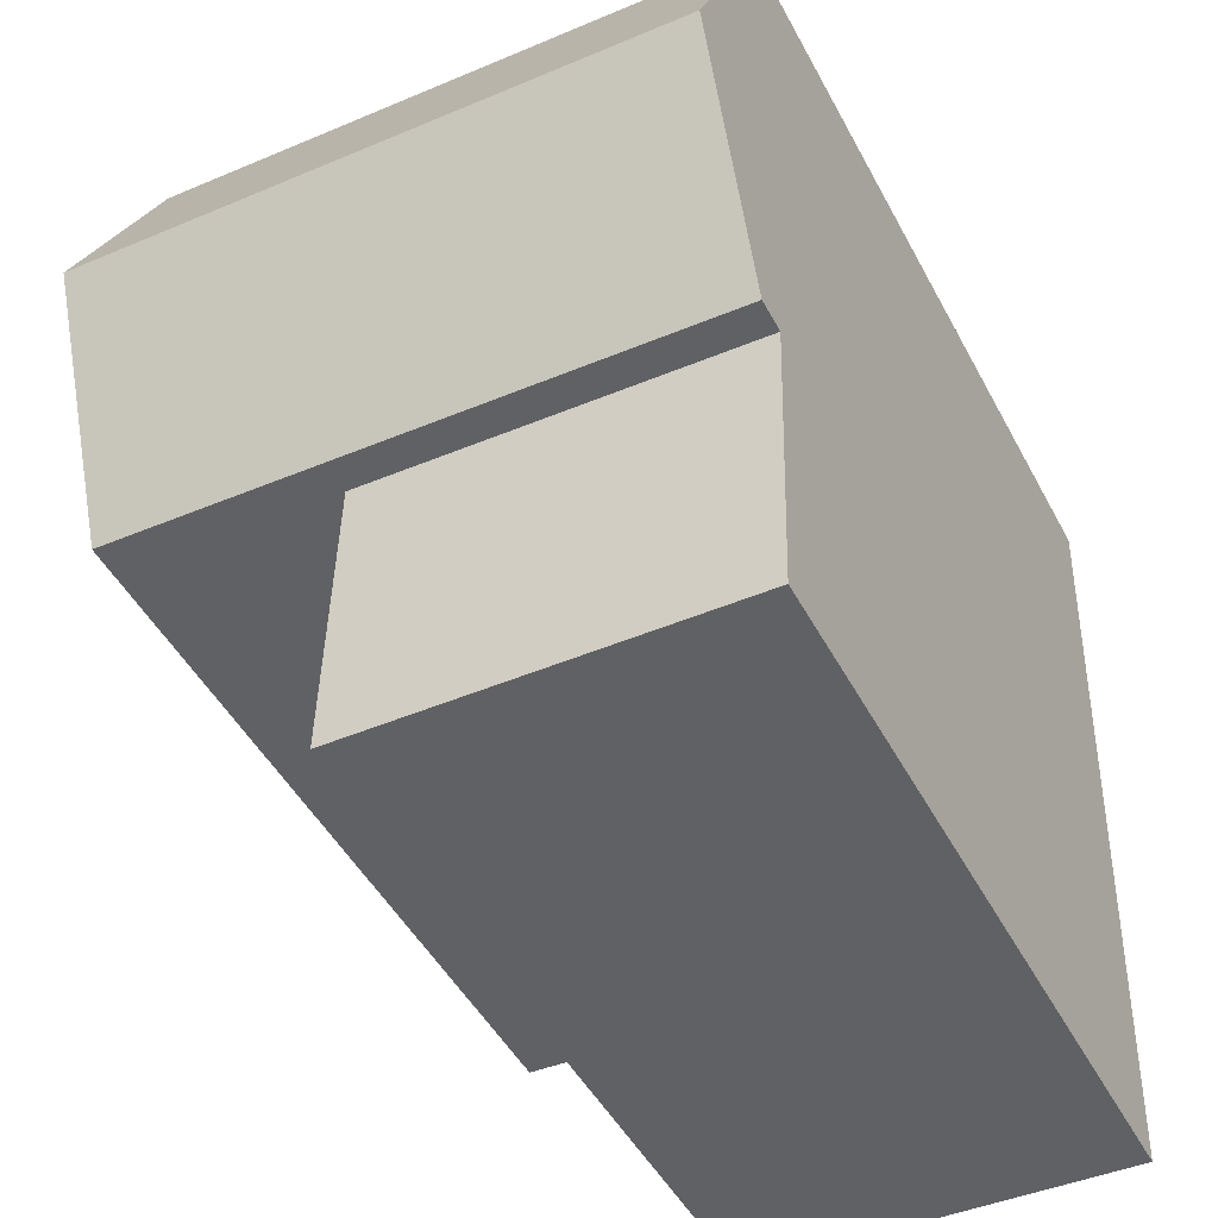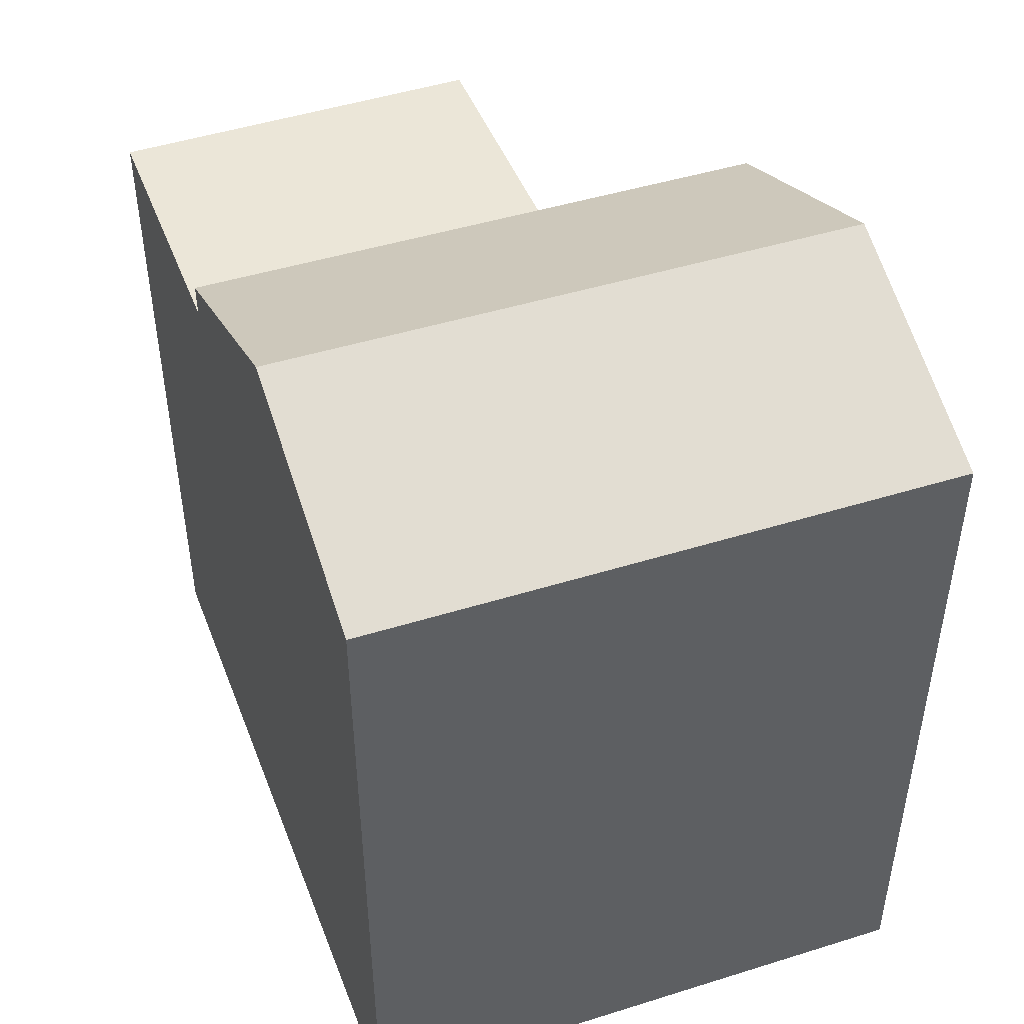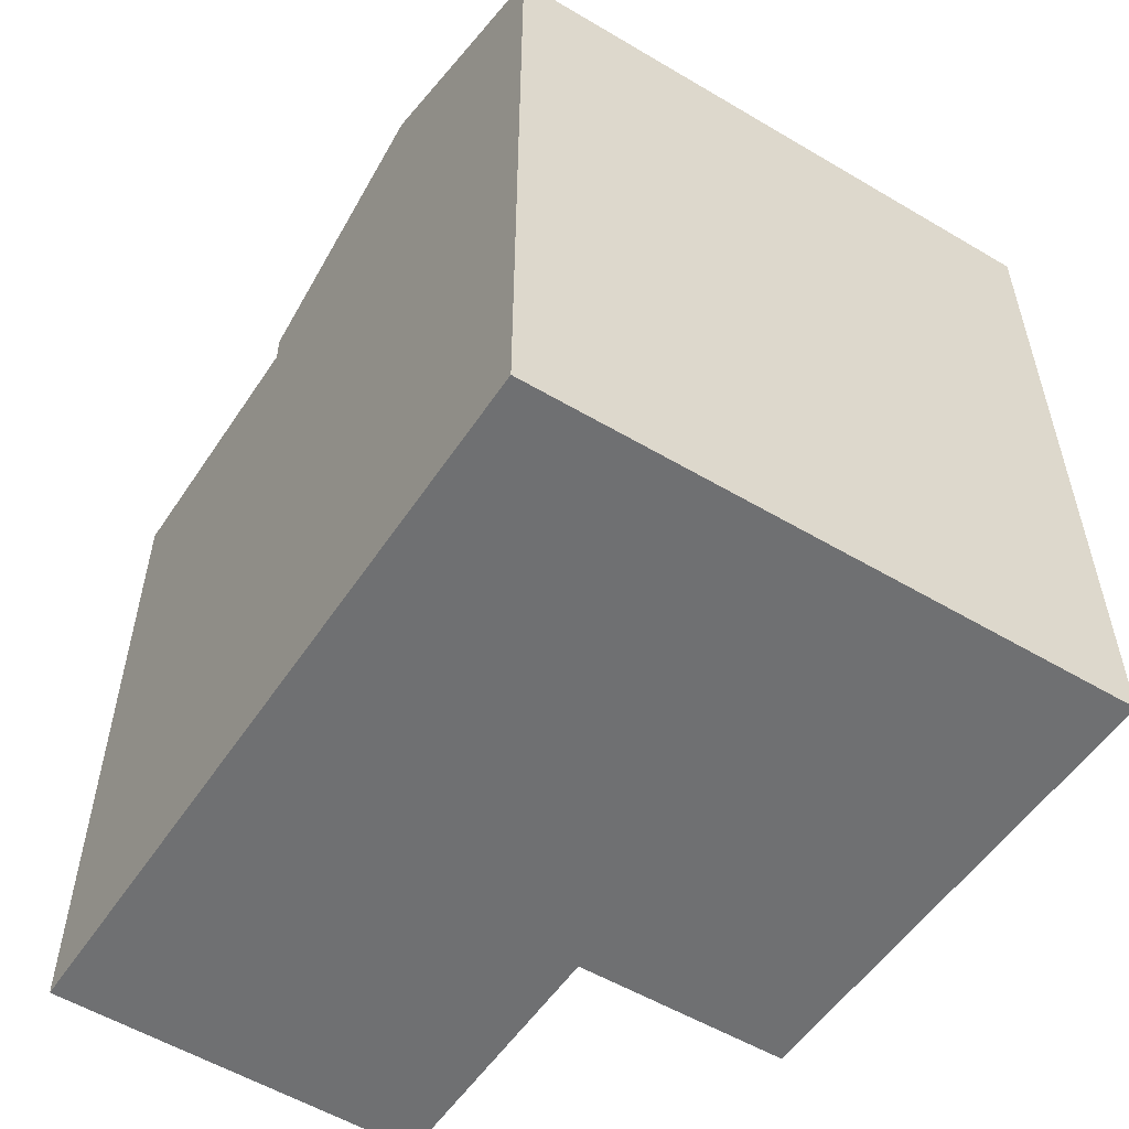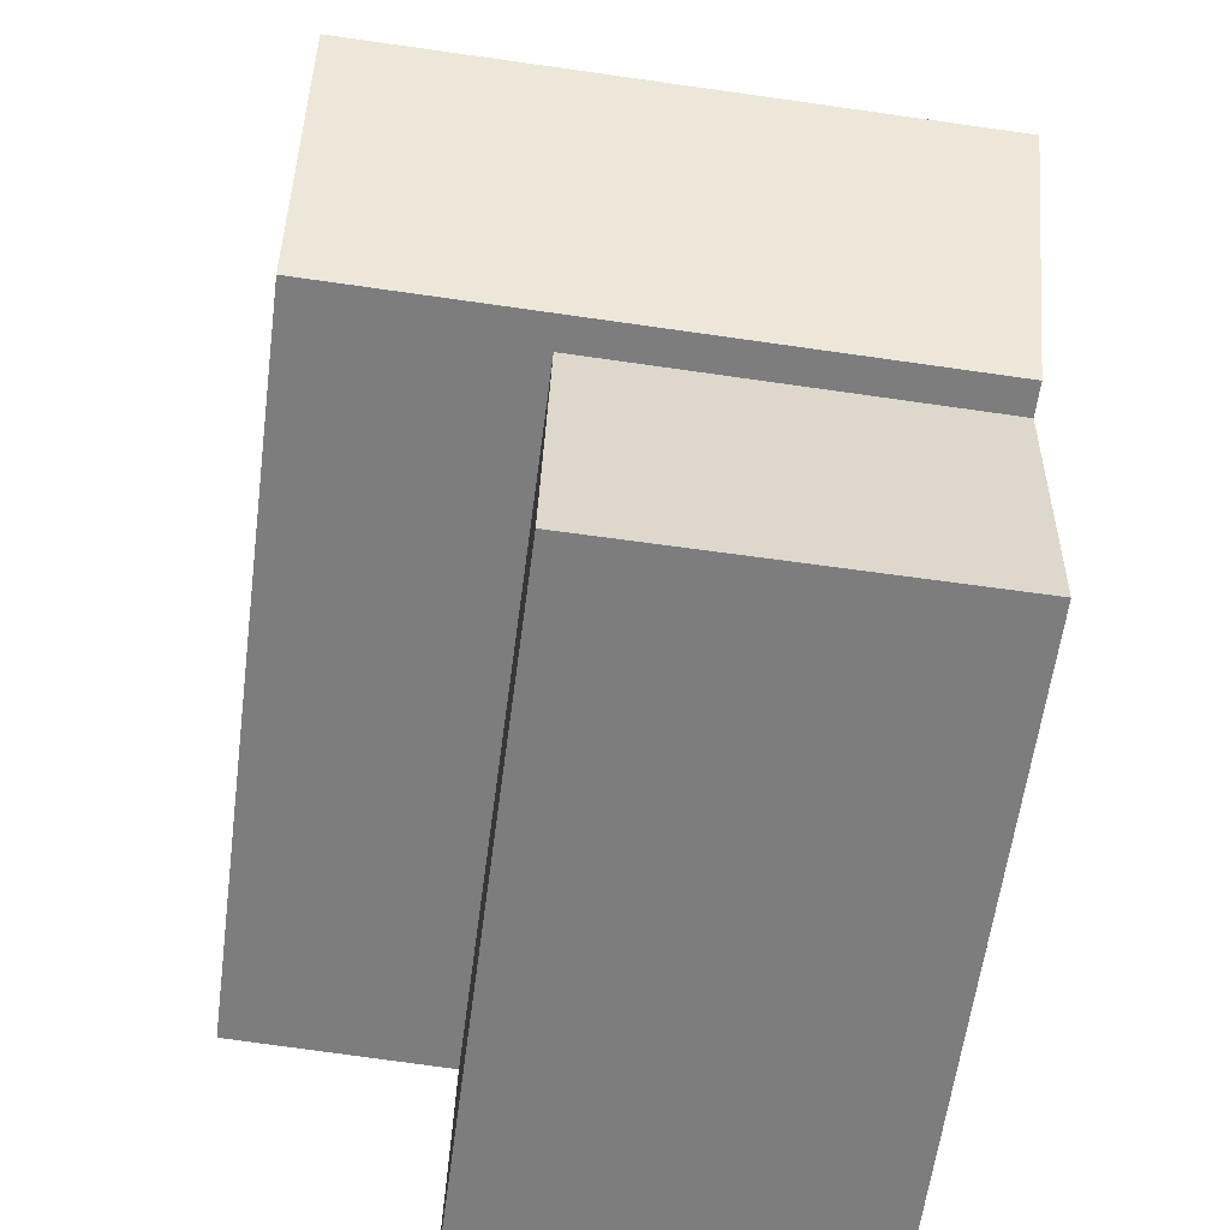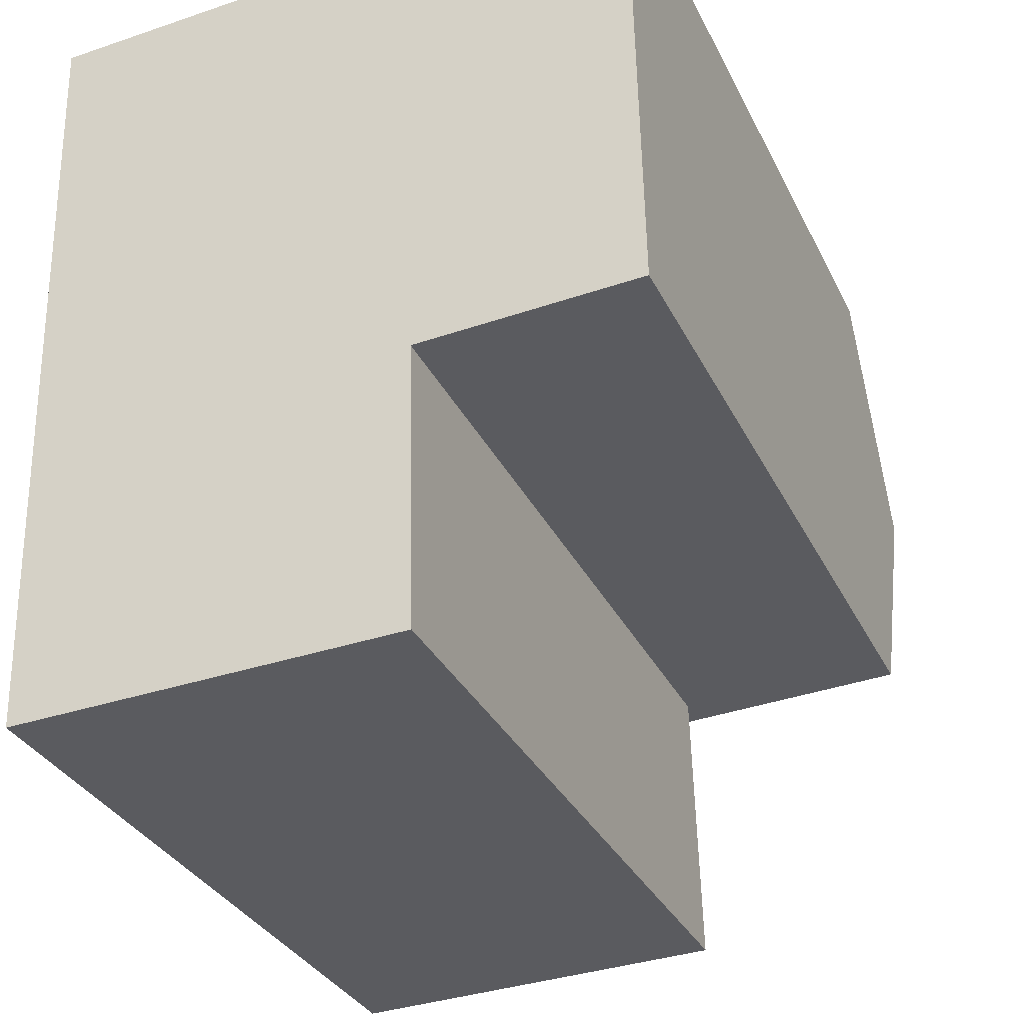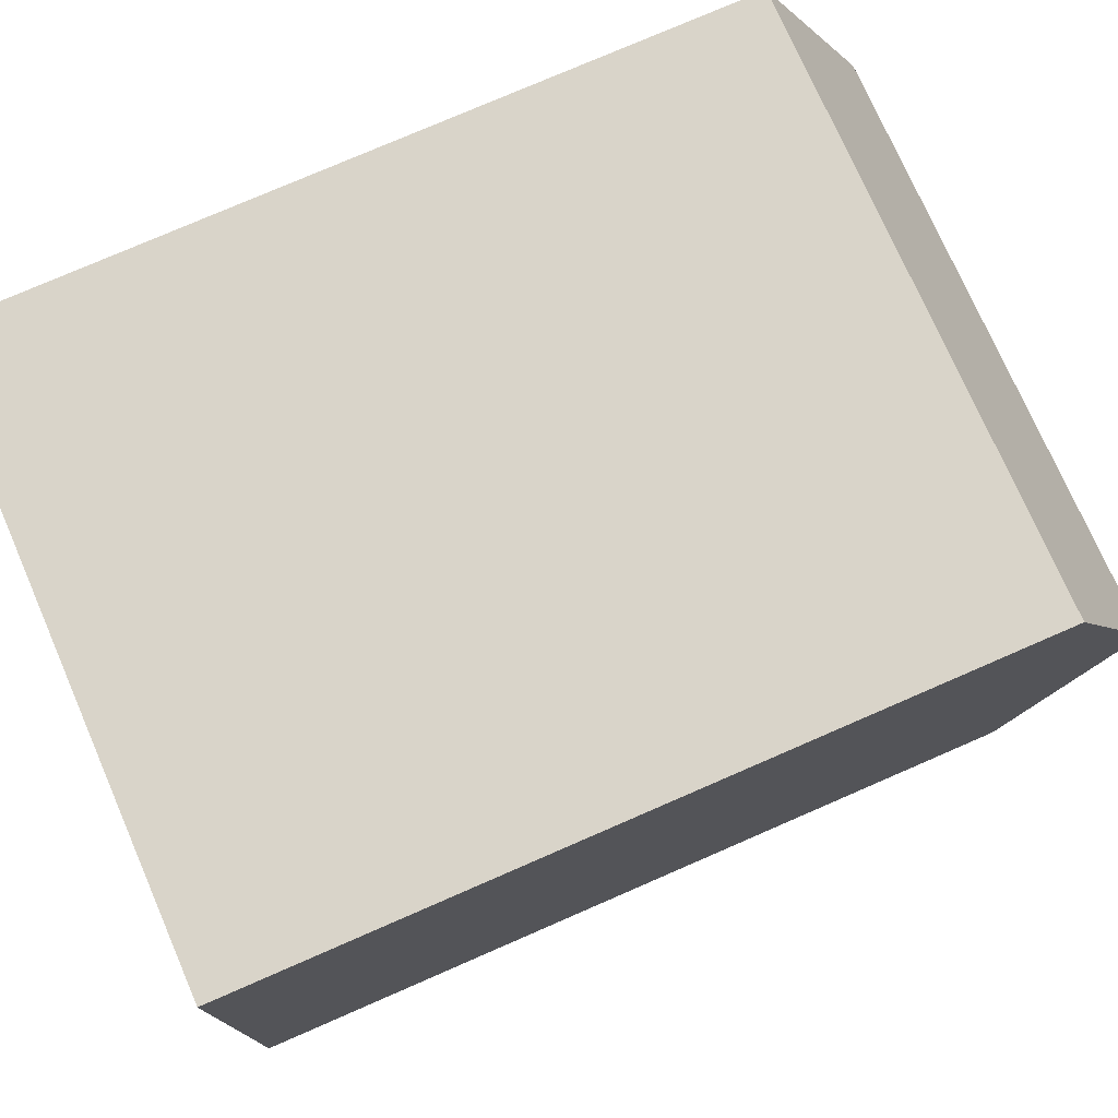
<metadata>
{"format":"obj","ext":"obj","renderer":"f3d","projection":"perspective","resolution":1024,"background":"white","views":[{"elev":-47.5,"azim":-153.0,"up":"+Z"},{"elev":46.6,"azim":-22.2,"up":"+Y"},{"elev":-54.8,"azim":-34.7,"up":"+Y"},{"elev":-59.2,"azim":172.6,"up":"+Z"},{"elev":-32.4,"azim":22.8,"up":"+Z"},{"elev":77.1,"azim":66.5,"up":"+Z"}]}
</metadata>
<code>
v  0.398 22.84 -14.86
v  11.85 21.84 -14.31
v  0.398 21.84 -14.86
v  11.85 22.84 -14.31
v  18.49 -3.052e-07 -14
v  11.85 8.764e-16 -14.31
v  18.49 22.84 -14
v  18.35 -3.052e-07 -6.569
v  18.21 -3.052e-07 0.8616
v  18.21 22.84 0.8609
v  18.35 26.07 -6.569
v  0.0004862 22.84 -0.0007226
v  0.1993 26.07 -7.428
v  0 -3.052e-07 -1.869e-23
v  0.6234 21.84 -23.28
v  0.3975 9.096e-16 -14.85
v  0.6229 1.425e-15 -23.28
v  0.1988 -3.052e-07 -7.427
v  12.08 1.402e-15 -22.9
v  12.08 21.84 -22.9
g defaultobject
f 1 2 3
f 2 1 4
f 2 5 6
f 5 2 4
f 5 4 7
f 7 8 5
f 8 7 9
f 9 7 10
f 10 7 11
f 1 12 13
f 12 1 14
f 14 1 3
f 14 3 15
f 14 15 16
f 16 15 17
f 14 16 18
f 9 12 14
f 12 9 10
f 15 19 17
f 19 15 20
f 19 2 6
f 2 19 20
f 12 11 13
f 11 12 10
f 13 4 1
f 4 13 11
f 4 11 7
f 20 3 2
f 3 20 15
f 8 6 5
f 6 8 9
f 6 9 17
f 17 9 16
f 16 9 14
f 16 14 18
f 17 19 6

</code>
